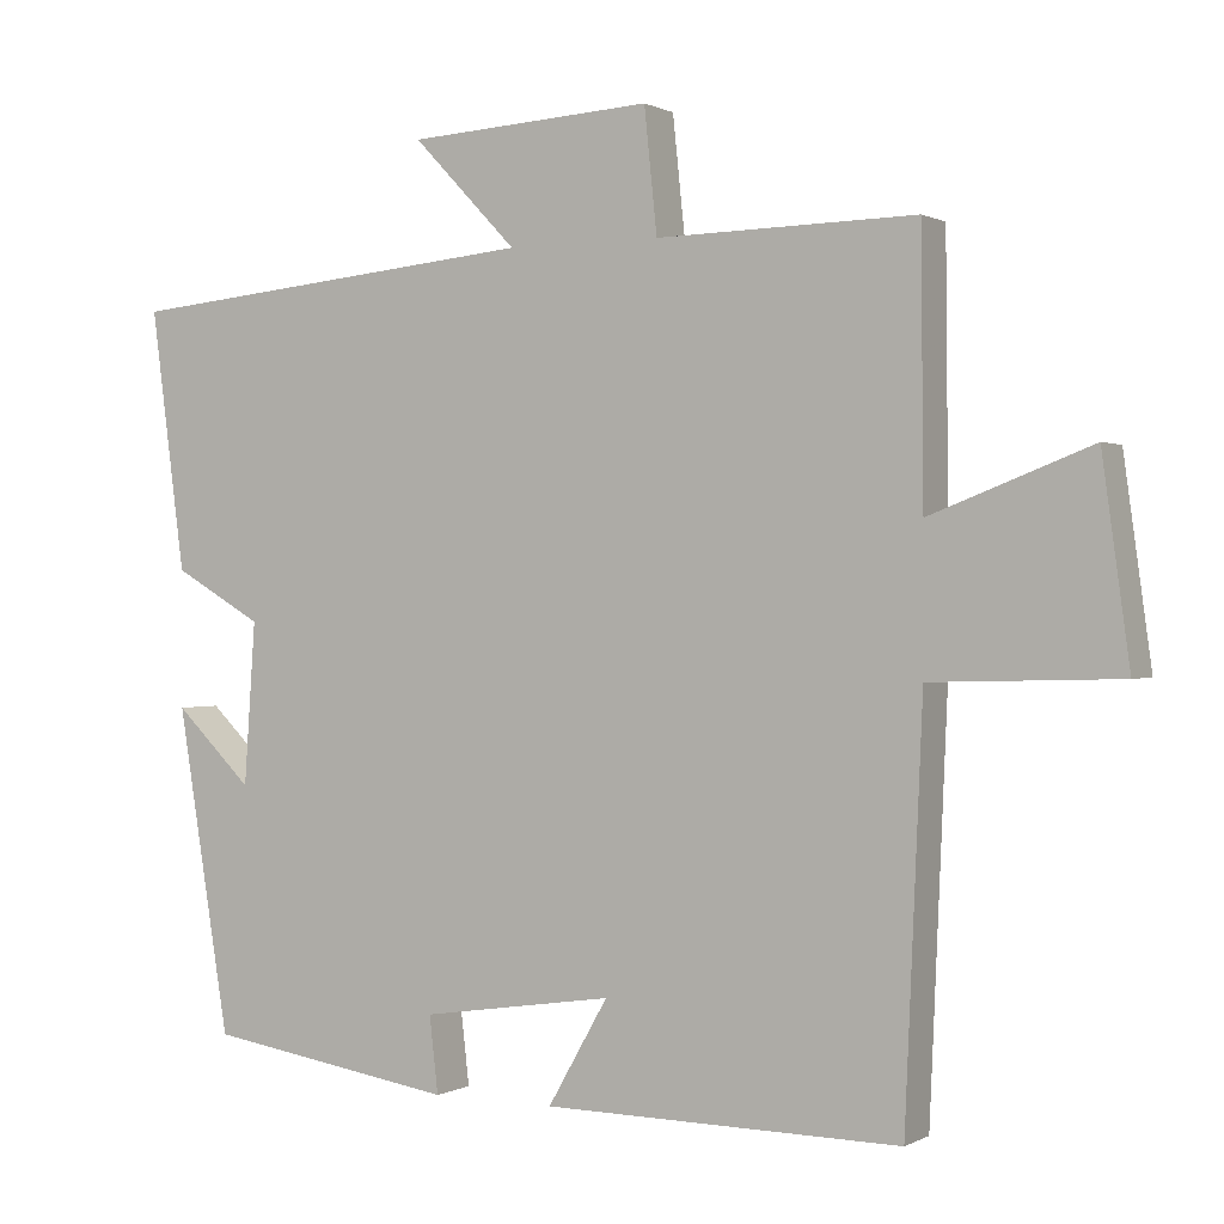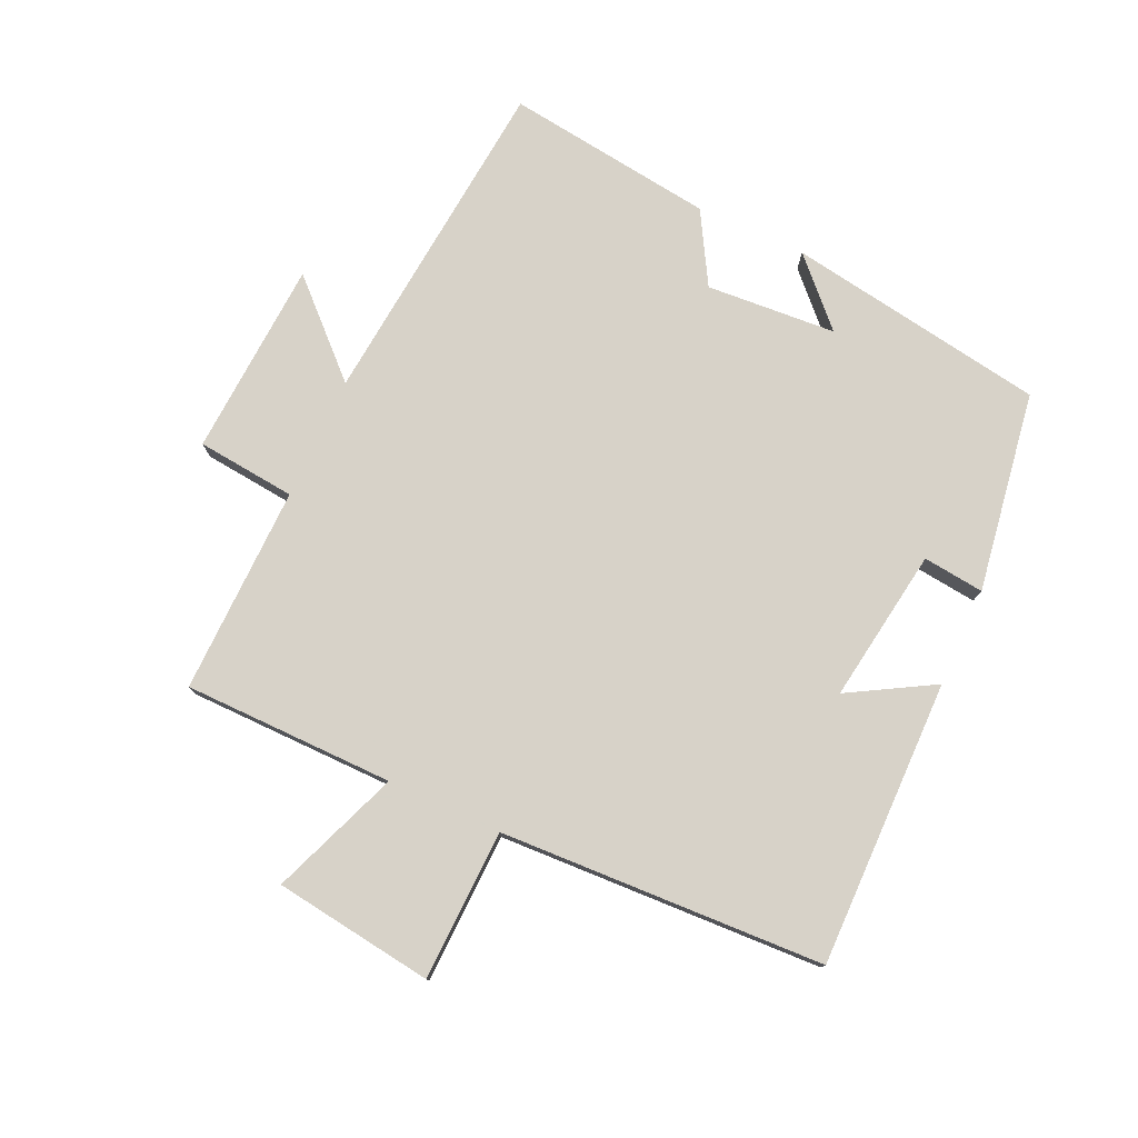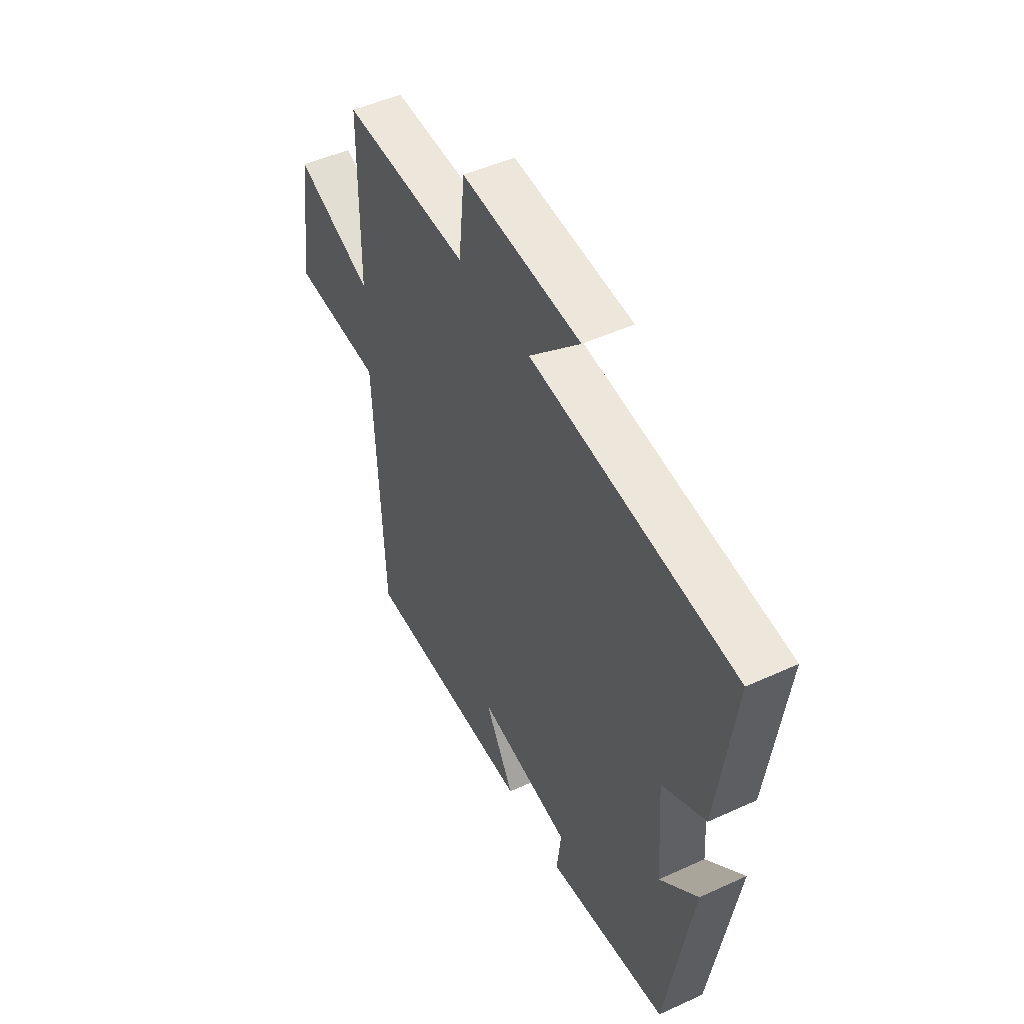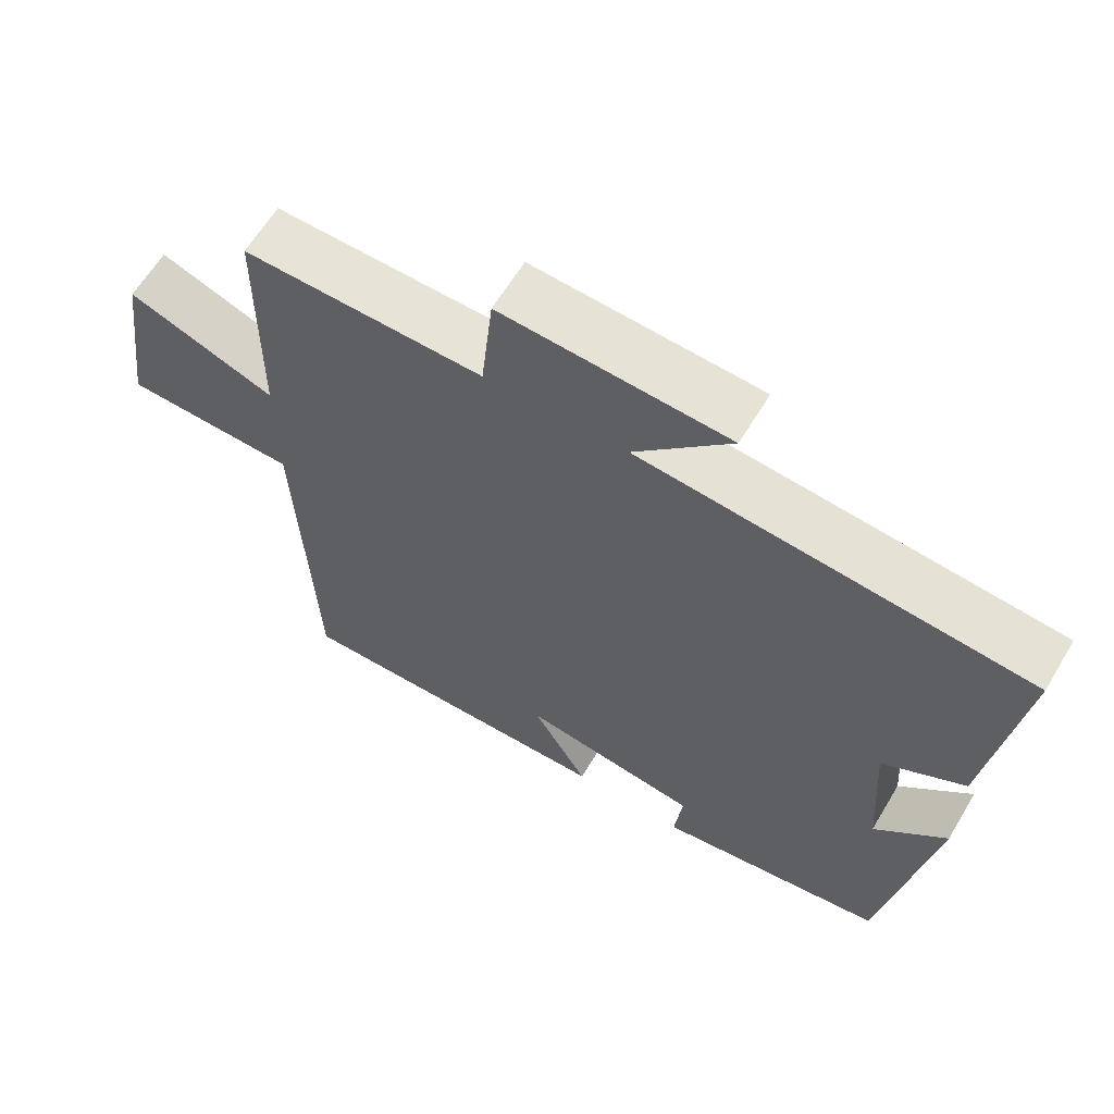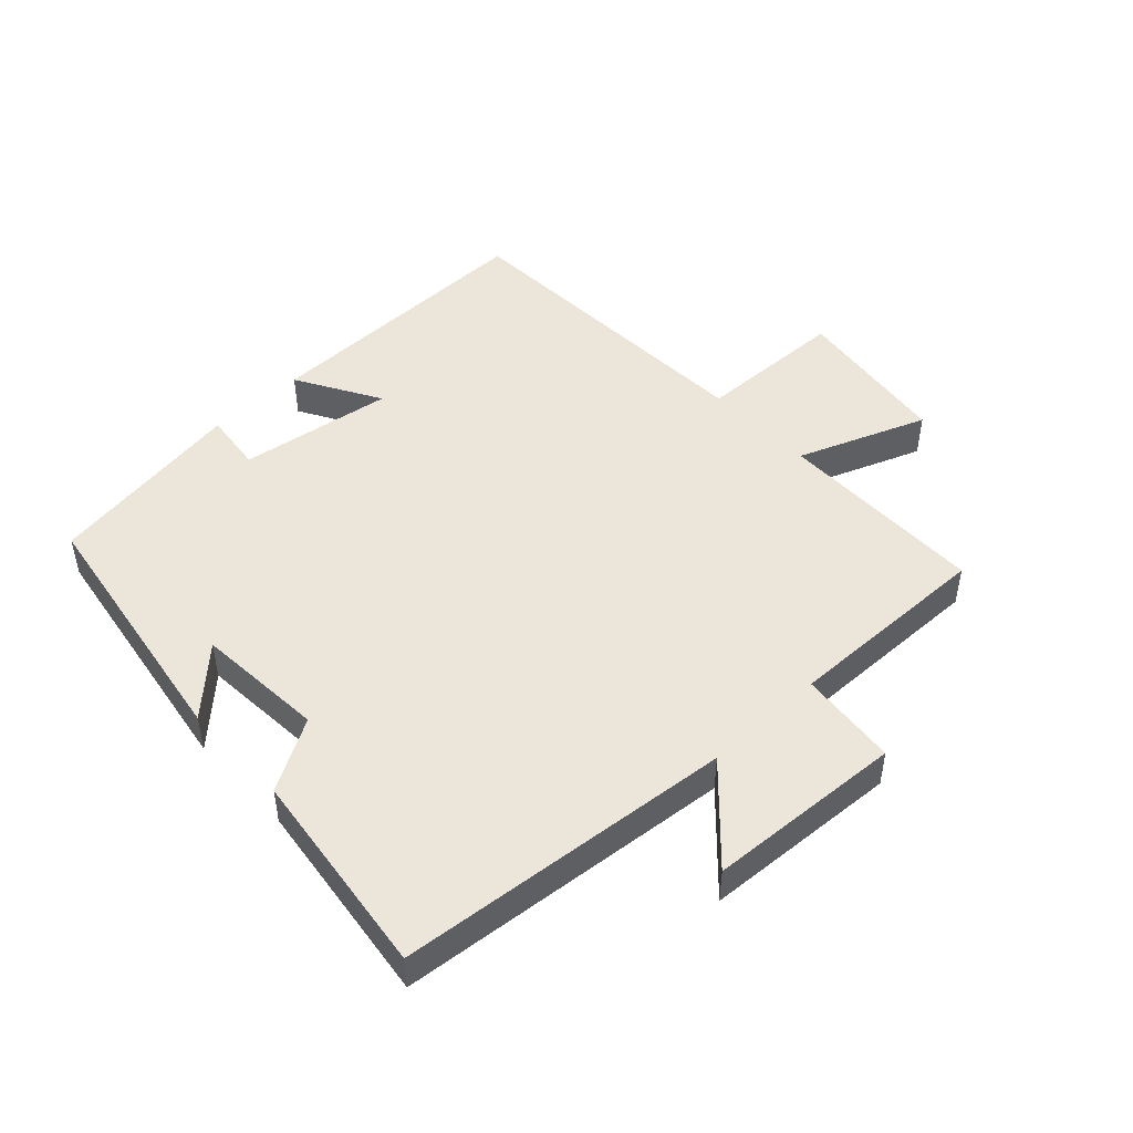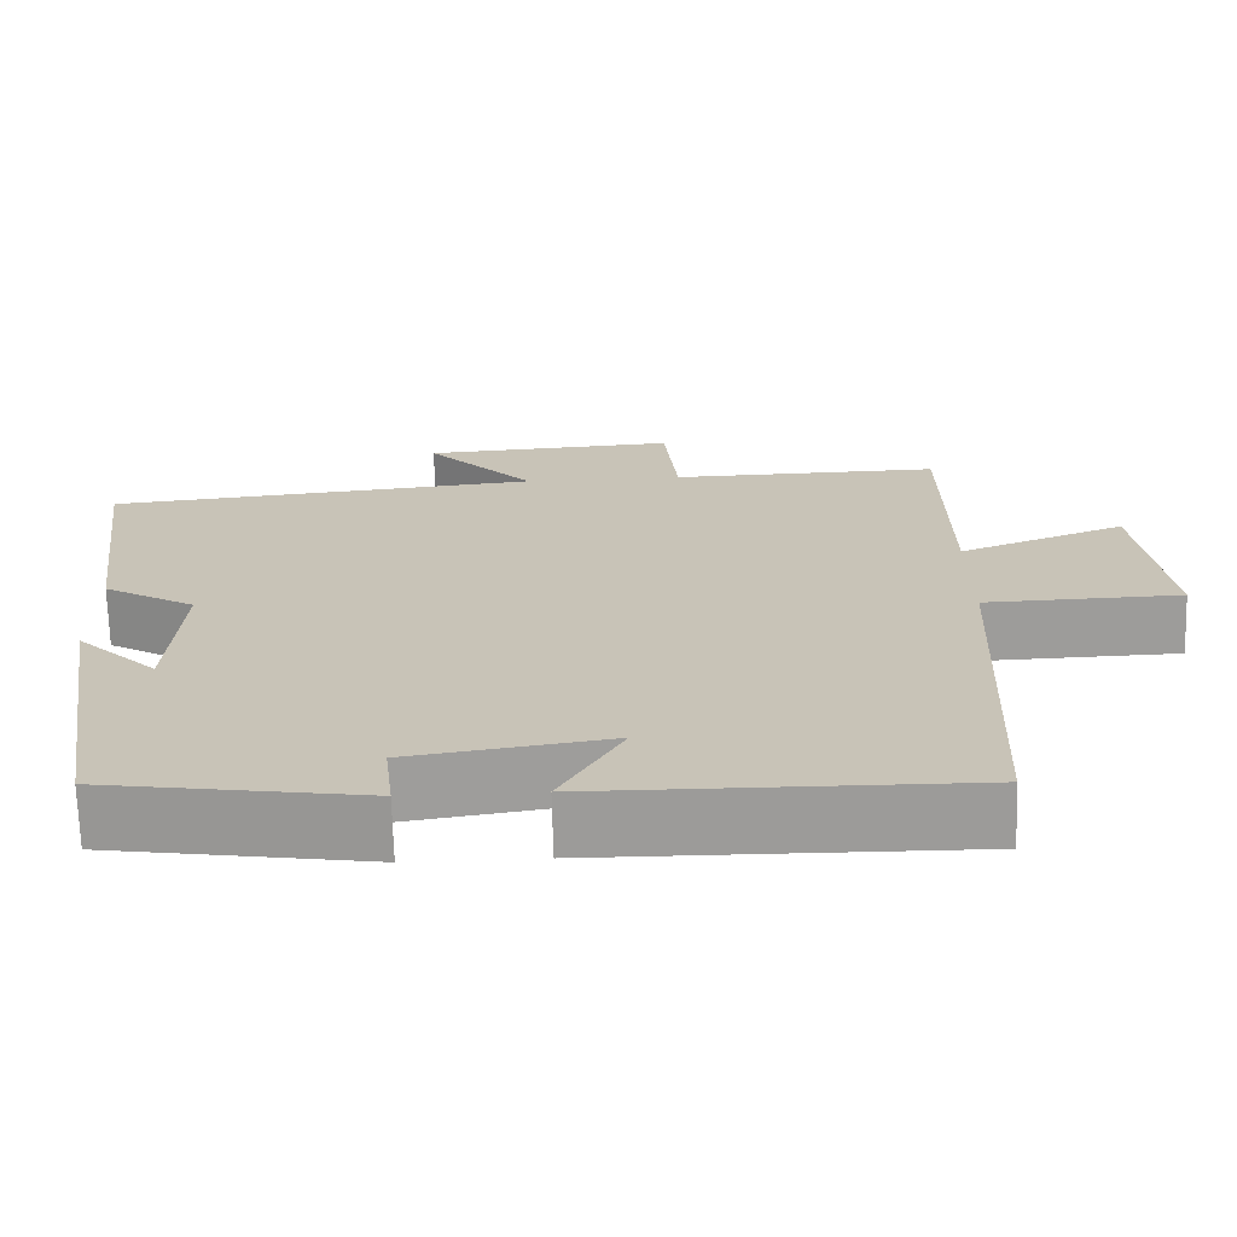
<metadata>
{"format":"obj","ext":"obj","renderer":"f3d","projection":"perspective","resolution":1024,"background":"white","views":[{"elev":0.4,"azim":29.0,"up":"+Z"},{"elev":77.4,"azim":114.6,"up":"+Y"},{"elev":48.9,"azim":-117.0,"up":"+Z"},{"elev":62.6,"azim":-149.1,"up":"+Z"},{"elev":47.8,"azim":-43.2,"up":"+Y"},{"elev":-69.9,"azim":1.6,"up":"+Z"}]}
</metadata>
<code>
v 0.497 0.07 0.506
v 0.5 0.07 0.178
v 0.7 0.07 0.255
v 0.734 0.07 0.007
v 0.5 0.07 0
v 0.478 0.07 -0.505
v 0.032 0.07 -0.5
v 0.107 0.07 -0.369
v -0.133 0.07 -0.405
v -0.122 0.07 -0.5
v -0.434 0.07 -0.451
v -0.5 0.07 -0.047
v -0.403 0.07 -0.141
v -0.389 0.07 0.061
v -0.5 0.07 0.125
v -0.543 0.07 0.45
v -0.019 0.07 0.5
v -0.149 0.07 0.636
v 0.157 0.07 0.654
v 0.173 0.07 0.5
v 0.497 0 0.506
v 0.5 0 0.178
v 0.7 0 0.255
v 0.734 0 0.007
v 0.5 0 0
v 0.478 0 -0.505
v 0.032 0 -0.5
v 0.107 0 -0.369
v -0.133 0 -0.405
v -0.122 0 -0.5
v -0.434 0 -0.451
v -0.5 0 -0.047
v -0.403 0 -0.141
v -0.389 0 0.061
v -0.5 0 0.125
v -0.543 0 0.45
v -0.019 0 0.5
v -0.149 0 0.636
v 0.157 0 0.654
v 0.173 0 0.5
f 17 18 19 20
f 16 17 20
f 15 16 20
f 14 15 20
f 20 1 2
f 14 20 2
f 13 14 2
f 11 12 13
f 10 11 13
f 9 10 13
f 8 9 13 2
f 7 8 2
f 6 7 2
f 5 6 2
f 2 3 4 5
f 40 39 38 37
f 40 37 36
f 40 36 35
f 40 35 34
f 22 21 40
f 22 40 34
f 22 34 33
f 33 32 31
f 33 31 30
f 33 30 29
f 22 33 29 28
f 22 28 27
f 22 27 26
f 22 26 25
f 25 24 23 22
f 1 21 22 2
f 2 22 23 3
f 3 23 24 4
f 4 24 25 5
f 5 25 26 6
f 6 26 27 7
f 7 27 28 8
f 8 28 29 9
f 9 29 30 10
f 10 30 31 11
f 11 31 32 12
f 12 32 33 13
f 13 33 34 14
f 14 34 35 15
f 15 35 36 16
f 16 36 37 17
f 17 37 38 18
f 18 38 39 19
f 19 39 40 20
f 20 40 21 1

</code>
